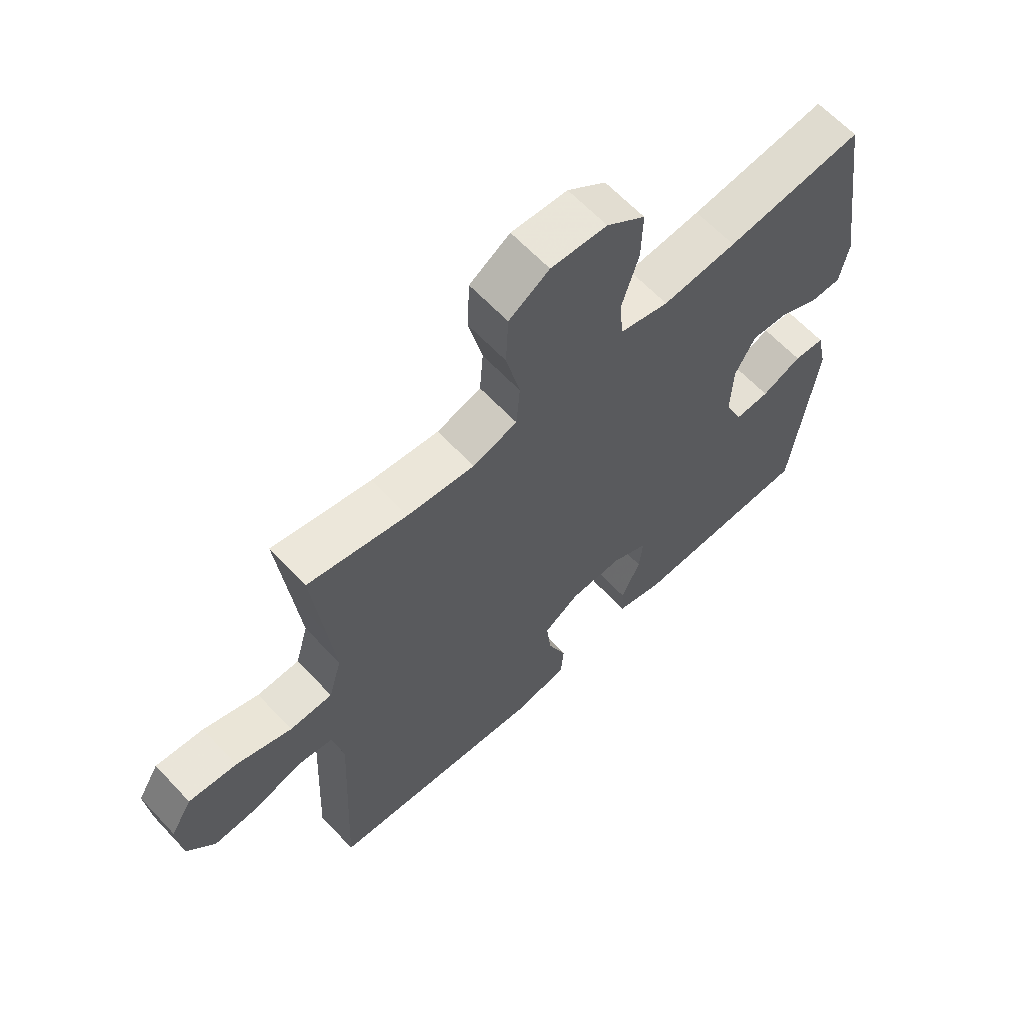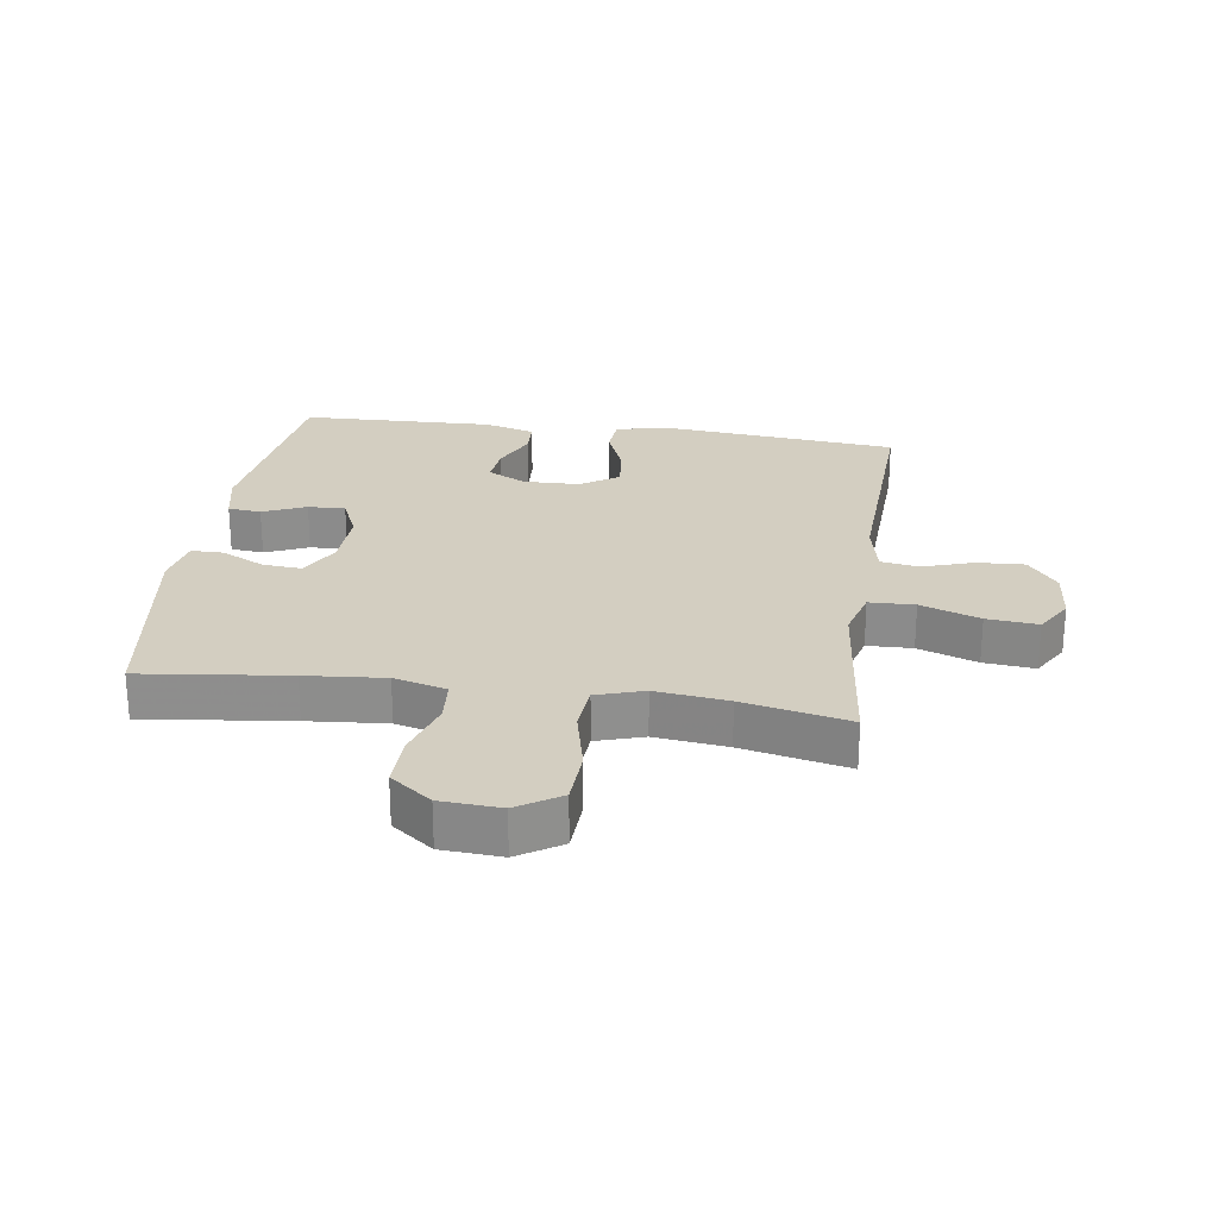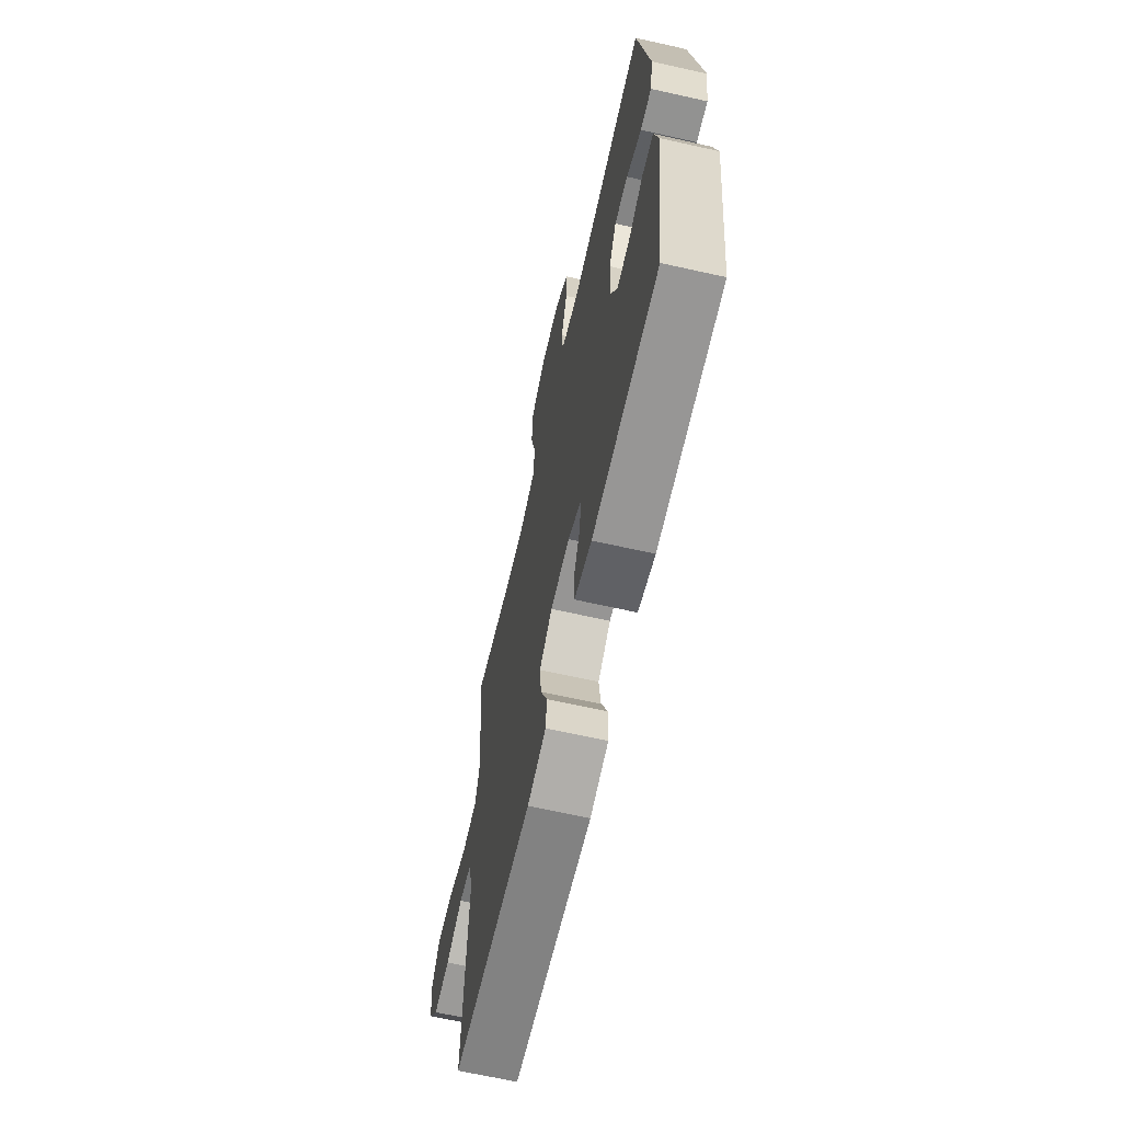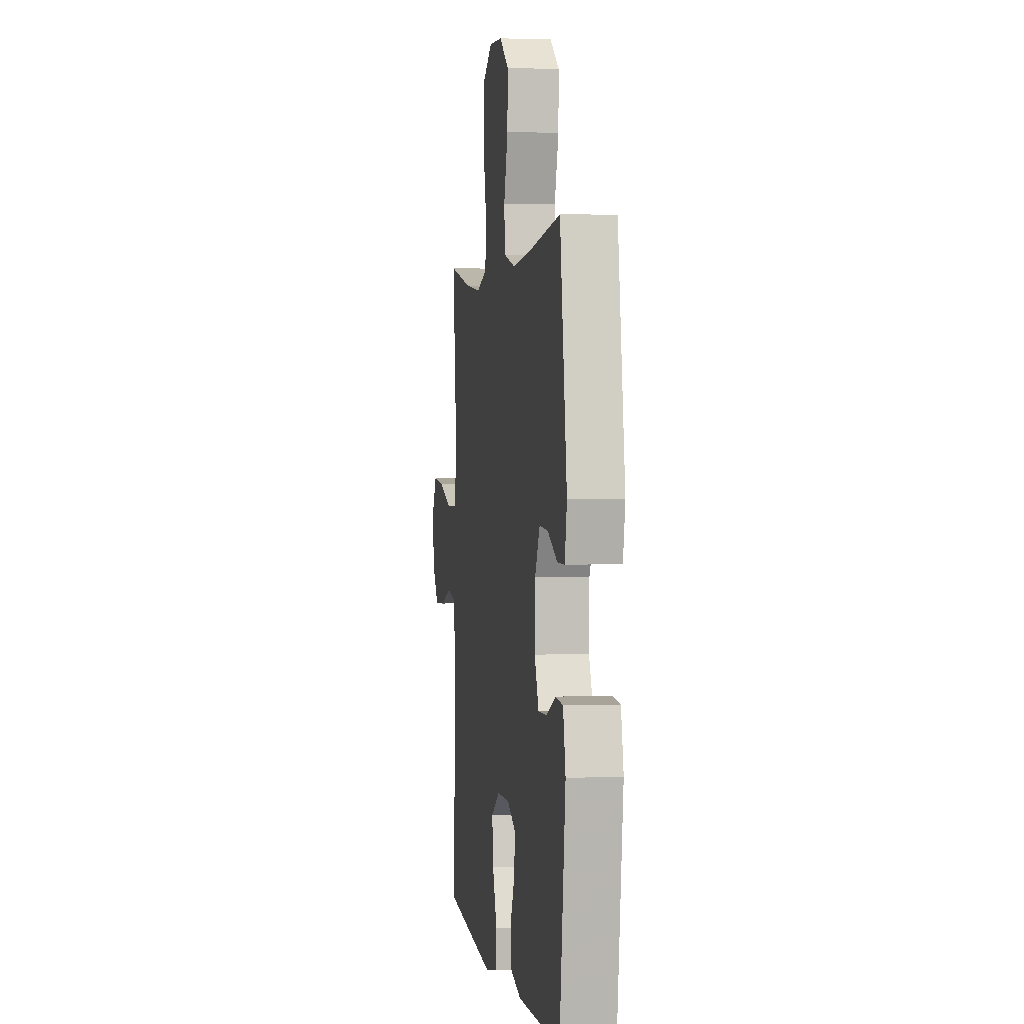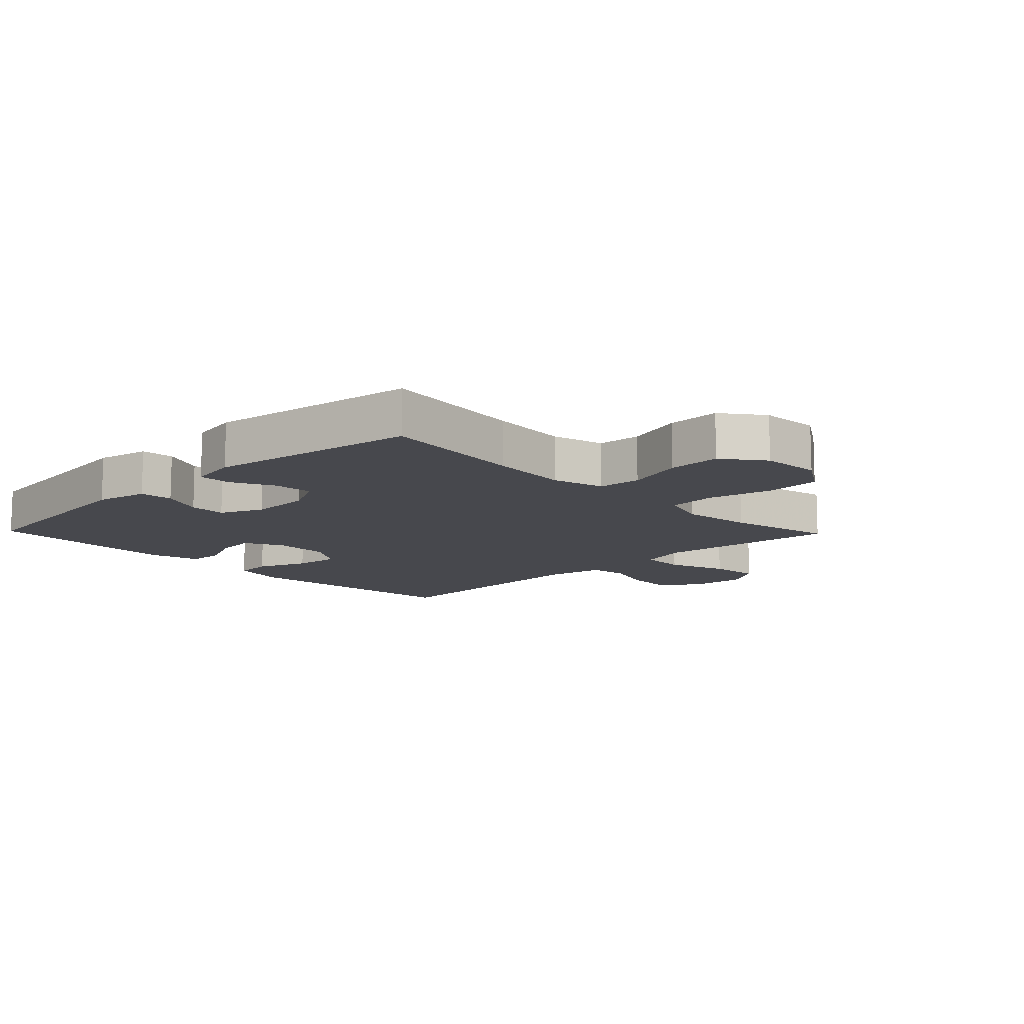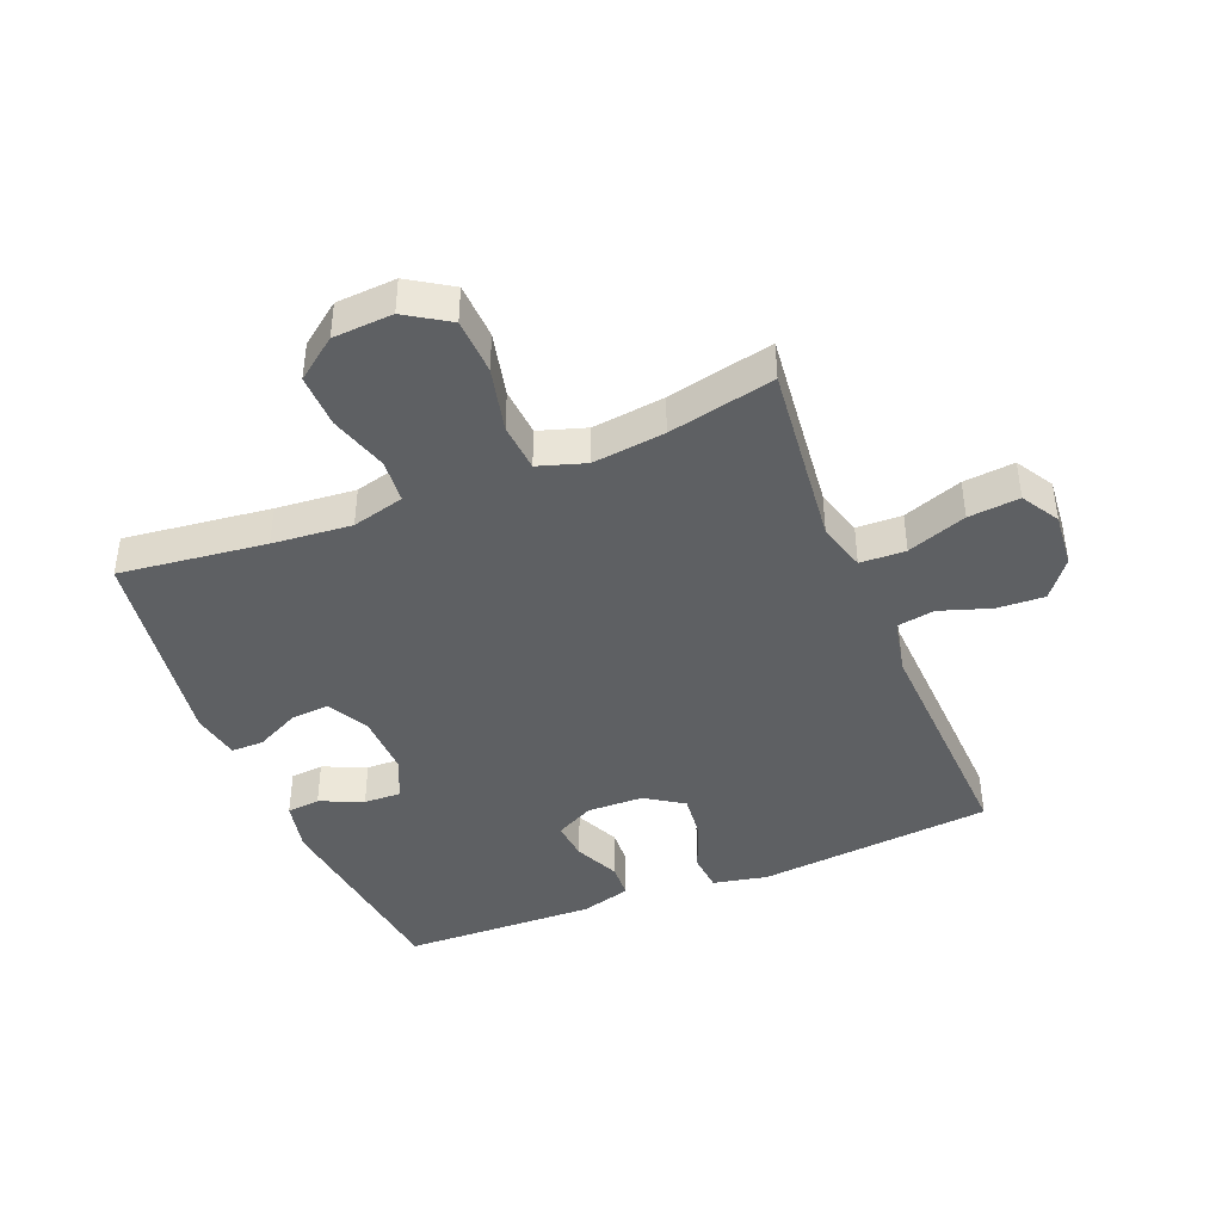
<metadata>
{"format":"obj","ext":"obj","renderer":"f3d","projection":"perspective","resolution":1024,"background":"white","views":[{"elev":63.4,"azim":136.9,"up":"+Z"},{"elev":25.1,"azim":8.2,"up":"+Y"},{"elev":-66.3,"azim":-102.7,"up":"+Z"},{"elev":1.8,"azim":-98.6,"up":"+Z"},{"elev":-11.7,"azim":-46.0,"up":"+Y"},{"elev":-42.3,"azim":22.0,"up":"+Y"}]}
</metadata>
<code>
v -0.5 0.07 -0.5
v -0.542 0.07 -0.168
v -0.524 0.07 -0.084
v -0.471 0.07 -0.079
v -0.402 0.07 -0.109
v -0.342 0.07 -0.111
v -0.312 0.07 -0.042
v -0.315 0.07 0.057
v -0.35 0.07 0.124
v -0.413 0.07 0.119
v -0.483 0.07 0.084
v -0.535 0.07 0.084
v -0.55 0.07 0.162
v -0.5 0.07 0.5
v -0.265 0.07 0.472
v -0.138 0.07 0.461
v -0.054 0.07 0.483
v -0.048 0.07 0.553
v -0.077 0.07 0.647
v -0.079 0.07 0.733
v -0.013 0.07 0.783
v 0.083 0.07 0.789
v 0.152 0.07 0.745
v 0.156 0.07 0.655
v 0.132 0.07 0.551
v 0.138 0.07 0.473
v 0.214 0.07 0.449
v 0.33 0.07 0.463
v 0.5 0.07 0.5
v 0.481 0.07 0.325
v 0.468 0.07 0.203
v 0.49 0.07 0.124
v 0.563 0.07 0.122
v 0.658 0.07 0.156
v 0.74 0.07 0.164
v 0.776 0.07 0.104
v 0.768 0.07 0.016
v 0.721 0.07 -0.045
v 0.644 0.07 -0.041
v 0.563 0.07 -0.014
v 0.502 0.07 -0.024
v 0.483 0.07 -0.114
v 0.5 0.07 -0.5
v 0.122 0.07 -0.537
v 0.034 0.07 -0.519
v 0.029 0.07 -0.458
v 0.061 0.07 -0.377
v 0.069 0.07 -0.304
v 0.008 0.07 -0.264
v -0.082 0.07 -0.262
v -0.144 0.07 -0.294
v -0.138 0.07 -0.357
v -0.105 0.07 -0.429
v -0.108 0.07 -0.486
v -0.189 0.07 -0.509
v -0.5 0 -0.5
v -0.542 0 -0.168
v -0.524 0 -0.084
v -0.471 0 -0.079
v -0.402 0 -0.109
v -0.342 0 -0.111
v -0.312 0 -0.042
v -0.315 0 0.057
v -0.35 0 0.124
v -0.413 0 0.119
v -0.483 0 0.084
v -0.535 0 0.084
v -0.55 0 0.162
v -0.5 0 0.5
v -0.265 0 0.472
v -0.138 0 0.461
v -0.054 0 0.483
v -0.048 0 0.553
v -0.077 0 0.647
v -0.079 0 0.733
v -0.013 0 0.783
v 0.083 0 0.789
v 0.152 0 0.745
v 0.156 0 0.655
v 0.132 0 0.551
v 0.138 0 0.473
v 0.214 0 0.449
v 0.33 0 0.463
v 0.5 0 0.5
v 0.481 0 0.325
v 0.468 0 0.203
v 0.49 0 0.124
v 0.563 0 0.122
v 0.658 0 0.156
v 0.74 0 0.164
v 0.776 0 0.104
v 0.768 0 0.016
v 0.721 0 -0.045
v 0.644 0 -0.041
v 0.563 0 -0.014
v 0.502 0 -0.024
v 0.483 0 -0.114
v 0.5 0 -0.5
v 0.122 0 -0.537
v 0.034 0 -0.519
v 0.029 0 -0.458
v 0.061 0 -0.377
v 0.069 0 -0.304
v 0.008 0 -0.264
v -0.082 0 -0.262
v -0.144 0 -0.294
v -0.138 0 -0.357
v -0.105 0 -0.429
v -0.108 0 -0.486
v -0.189 0 -0.509
f 3 4 5
f 2 3 5
f 1 2 5
f 55 1 5
f 54 55 5
f 53 54 5
f 52 53 5
f 51 52 5 6
f 50 51 6 7
f 49 50 7 8
f 48 49 8 9
f 45 46 47
f 44 45 47
f 43 44 47
f 42 43 47
f 41 42 47 48
f 38 39 40
f 37 38 40
f 36 37 40
f 35 36 40
f 34 35 40
f 33 34 40
f 32 33 40 41
f 41 48 9
f 32 41 9
f 31 32 9
f 28 29 30
f 31 9 10
f 30 31 10
f 28 30 10
f 27 28 10
f 23 24 25
f 22 23 25
f 21 22 25
f 20 21 25
f 19 20 25
f 18 19 25
f 17 18 25 26
f 11 12 13
f 10 11 13
f 27 10 13
f 26 27 13
f 17 26 13
f 16 17 13
f 13 14 15
f 13 15 16
f 60 59 58
f 60 58 57
f 60 57 56
f 60 56 110
f 60 110 109
f 60 109 108
f 60 108 107
f 61 60 107 106
f 62 61 106 105
f 63 62 105 104
f 64 63 104 103
f 102 101 100
f 102 100 99
f 102 99 98
f 102 98 97
f 103 102 97 96
f 95 94 93
f 95 93 92
f 95 92 91
f 95 91 90
f 95 90 89
f 95 89 88
f 96 95 88 87
f 64 103 96
f 64 96 87
f 64 87 86
f 85 84 83
f 65 64 86
f 65 86 85
f 65 85 83
f 65 83 82
f 80 79 78
f 80 78 77
f 80 77 76
f 80 76 75
f 80 75 74
f 80 74 73
f 81 80 73 72
f 68 67 66
f 68 66 65
f 68 65 82
f 68 82 81
f 68 81 72
f 68 72 71
f 70 69 68
f 71 70 68
f 1 56 57 2
f 2 57 58 3
f 3 58 59 4
f 4 59 60 5
f 5 60 61 6
f 6 61 62 7
f 7 62 63 8
f 8 63 64 9
f 9 64 65 10
f 10 65 66 11
f 11 66 67 12
f 12 67 68 13
f 13 68 69 14
f 14 69 70 15
f 15 70 71 16
f 16 71 72 17
f 17 72 73 18
f 18 73 74 19
f 19 74 75 20
f 20 75 76 21
f 21 76 77 22
f 22 77 78 23
f 23 78 79 24
f 24 79 80 25
f 25 80 81 26
f 26 81 82 27
f 27 82 83 28
f 28 83 84 29
f 29 84 85 30
f 30 85 86 31
f 31 86 87 32
f 32 87 88 33
f 33 88 89 34
f 34 89 90 35
f 35 90 91 36
f 36 91 92 37
f 37 92 93 38
f 38 93 94 39
f 39 94 95 40
f 40 95 96 41
f 41 96 97 42
f 42 97 98 43
f 43 98 99 44
f 44 99 100 45
f 45 100 101 46
f 46 101 102 47
f 47 102 103 48
f 48 103 104 49
f 49 104 105 50
f 50 105 106 51
f 51 106 107 52
f 52 107 108 53
f 53 108 109 54
f 54 109 110 55
f 55 110 56 1

</code>
